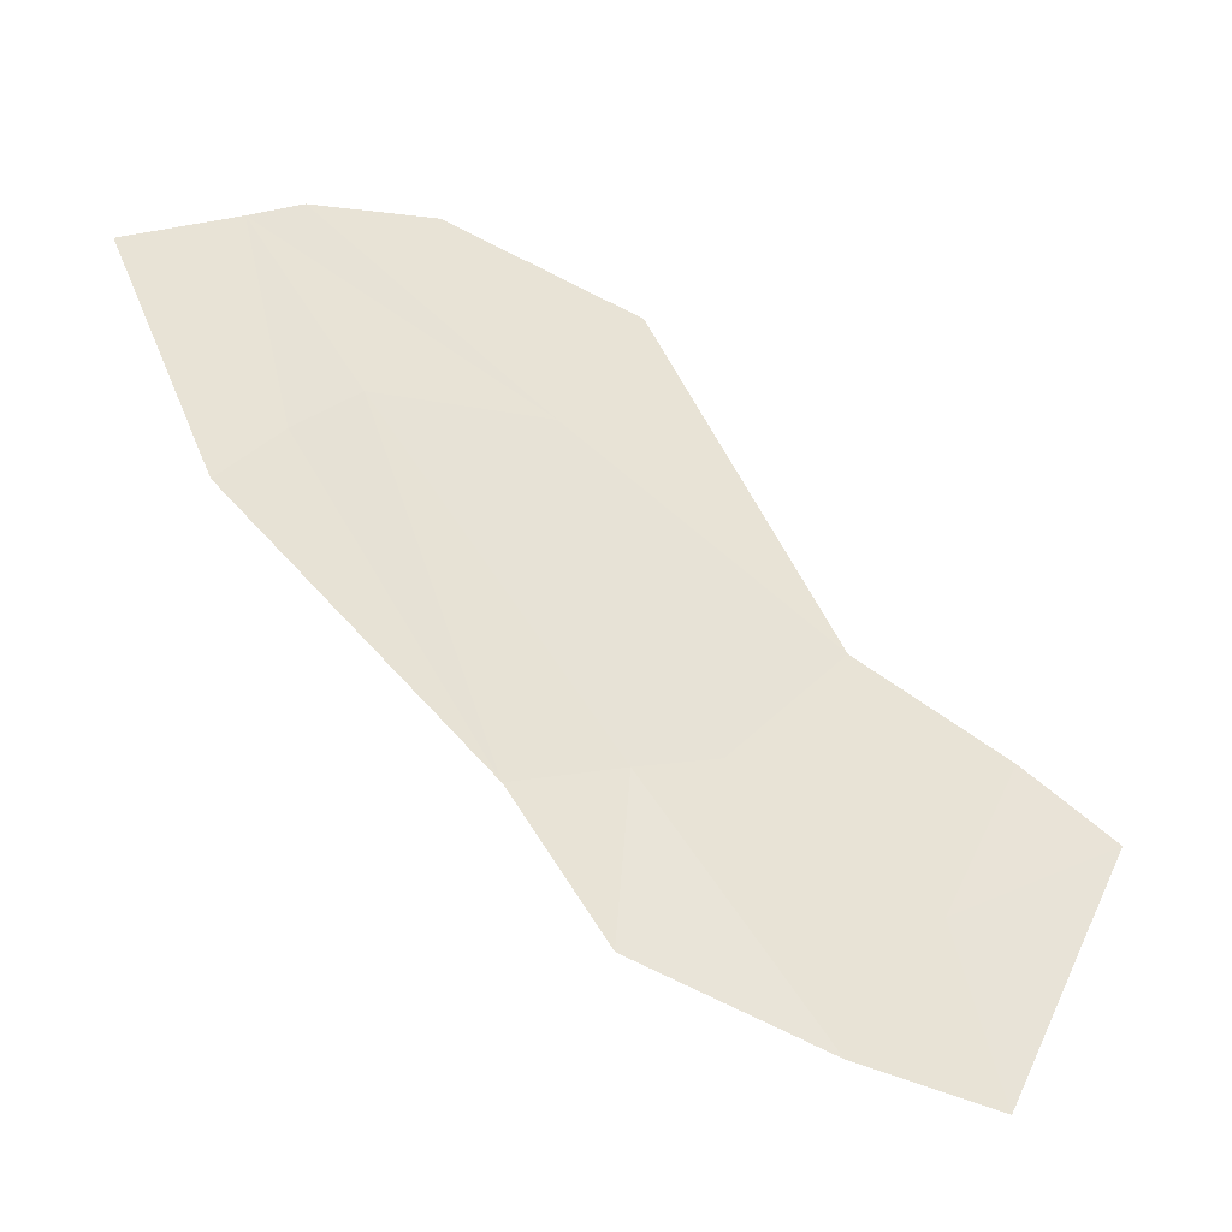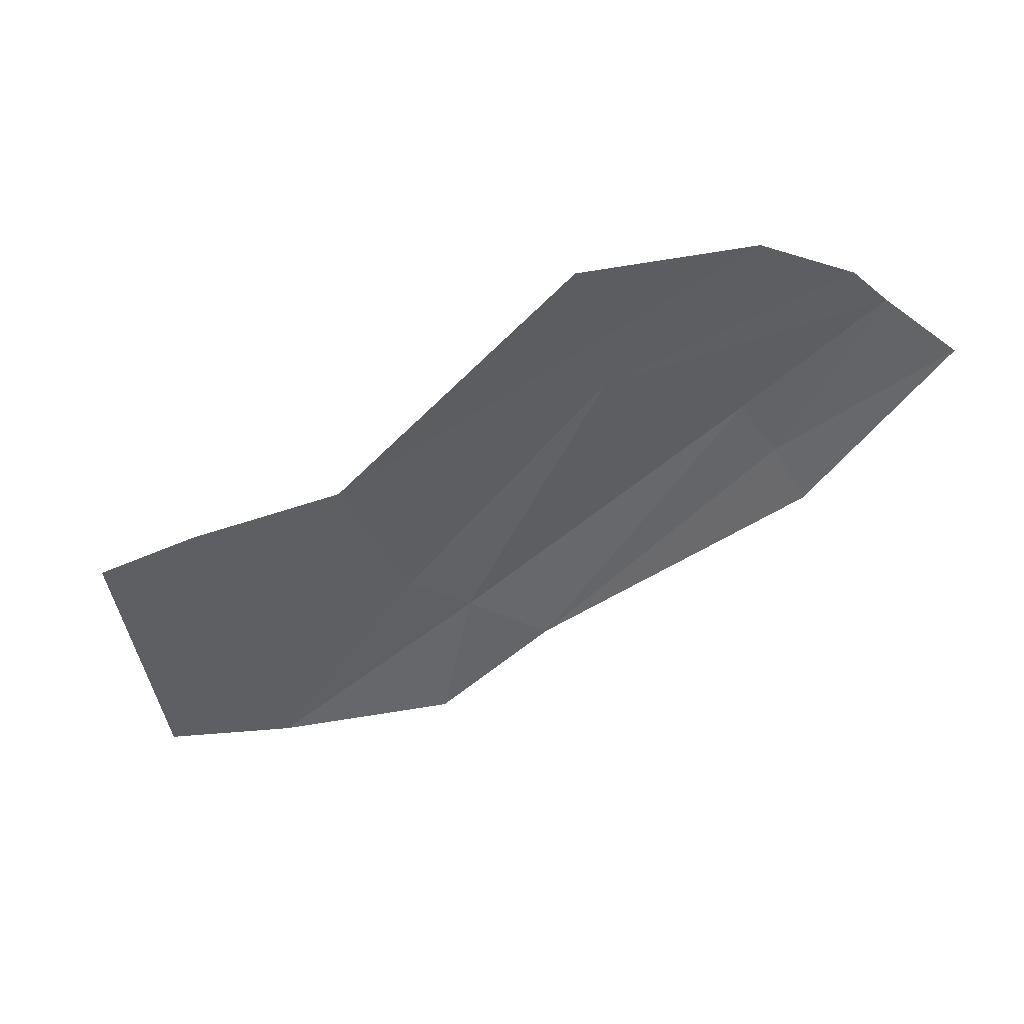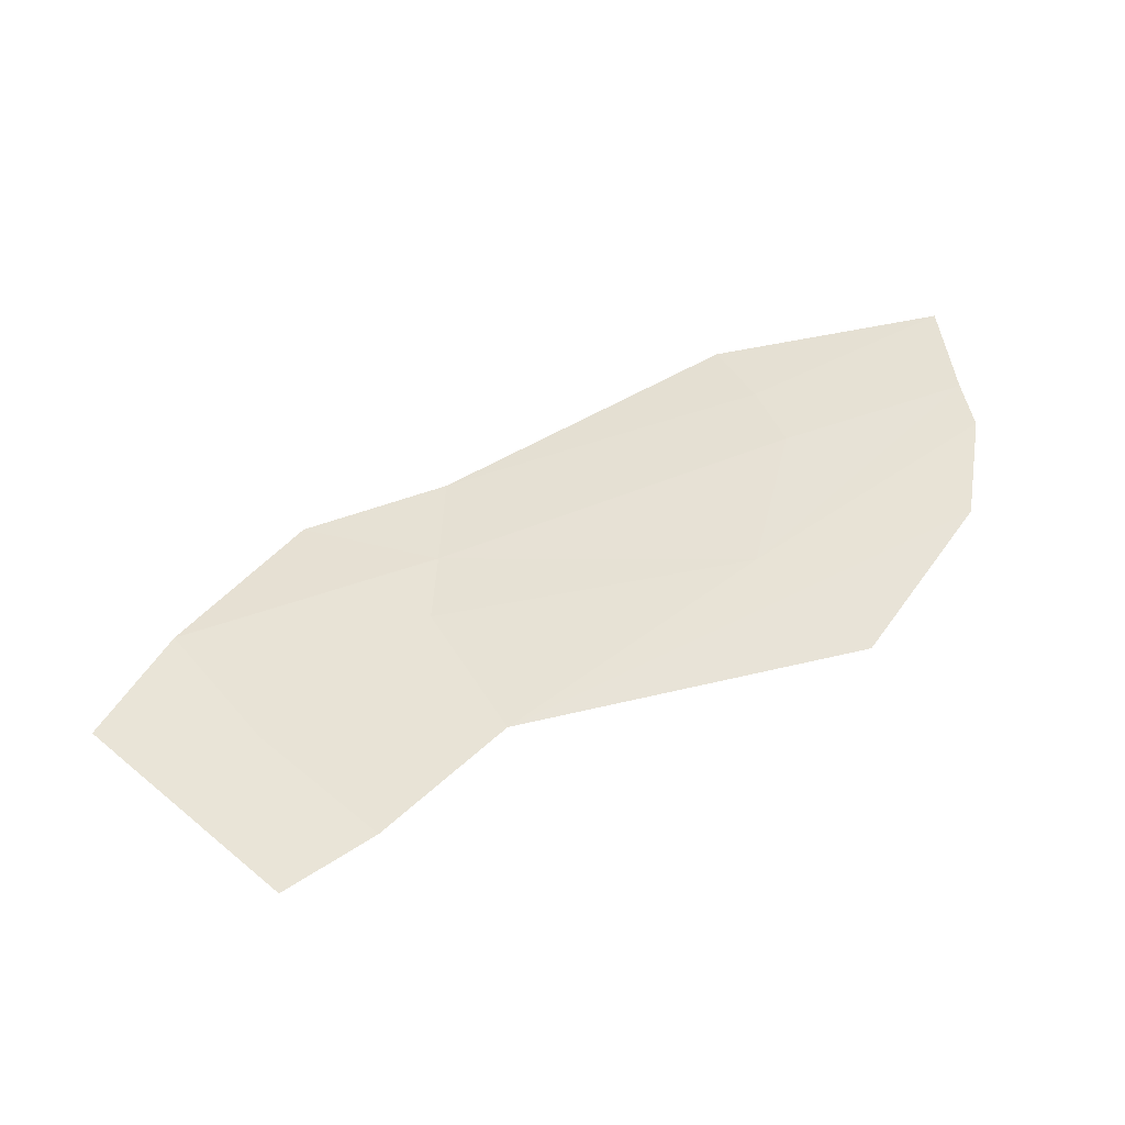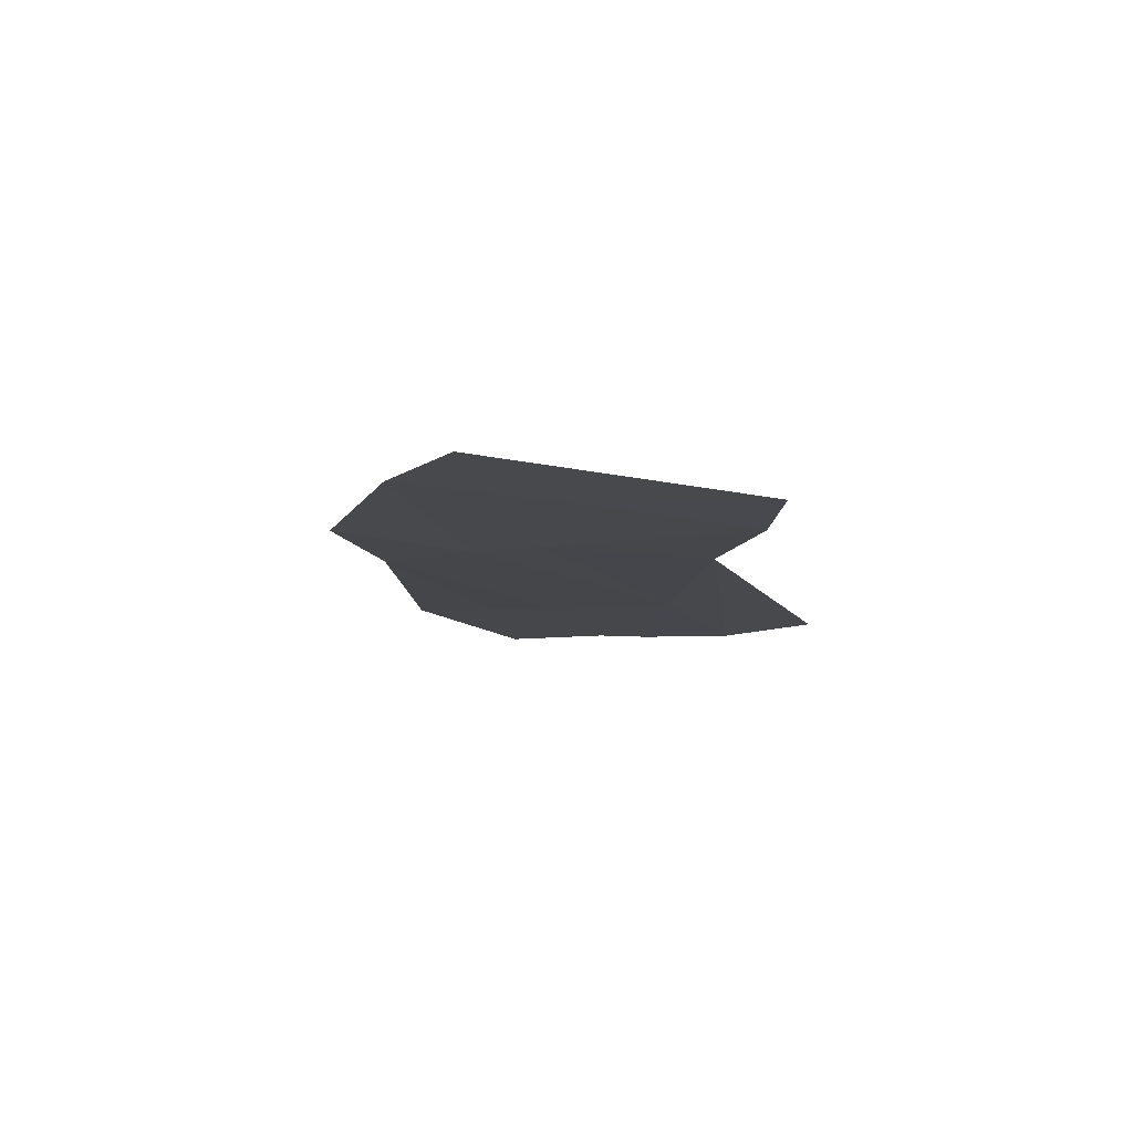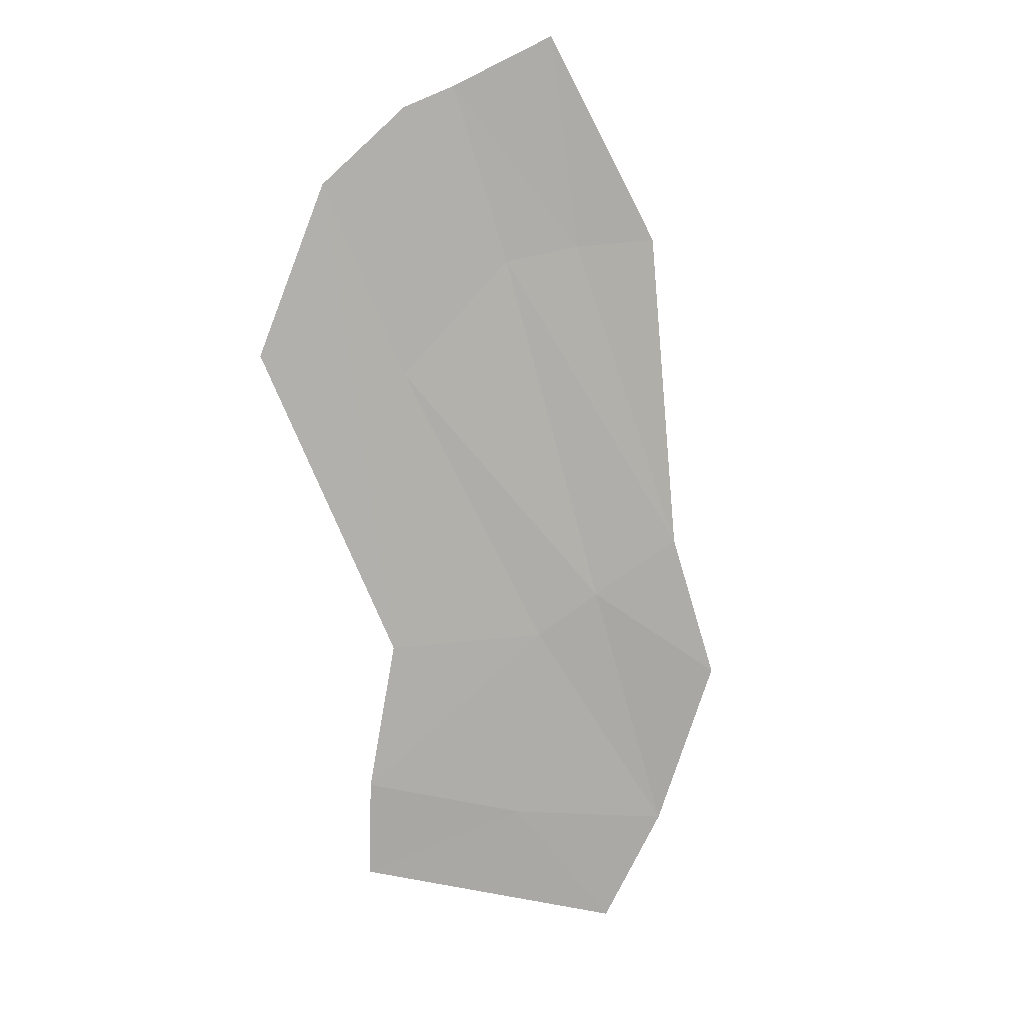
<metadata>
{"format":"obj","ext":"obj","renderer":"f3d","projection":"perspective","resolution":1024,"background":"white","views":[{"elev":-37.9,"azim":-7.3,"up":"+Y"},{"elev":-47.8,"azim":164.6,"up":"+Z"},{"elev":40.7,"azim":109.7,"up":"+Z"},{"elev":-20.3,"azim":49.6,"up":"+Z"},{"elev":-66.7,"azim":-127.9,"up":"+Z"}]}
</metadata>
<code>
v 7.763 -2.505 -1.127
v 9.316 -5.29 -1.567
v 11.36 -6.528 -1.984
v 10.31 -8.819 -1.892
v 6.127 -2.023 -0.7241
v 10.59 -5.963 -1.852
v 9.946 -7.364 -1.792
v 7.093 -3.735 -1.012
v 8.35 -6.394 -1.444
v 5.099 -2.213 -0.5157
v 9.15 -8.59 -1.692
v 5.646 -3.873 -0.7264
v 7.677 -6.59 -1.354
v 4.663 -2.469 -0.4446
v 7.582 -8.008 -1.48
v 6.777 -6.87 -1.25
v 5.124 -4.329 -0.685
v 3.739 -2.923 -0.3488
v 4.621 -4.863 -0.6812
f 5 8 2
f 7 9 11
f 8 13 9
f 10 14 8
f 13 15 11
f 18 19 17
f 1 5 2
f 4 3 7
f 3 6 7
f 6 2 9
f 2 8 9
f 7 6 9
f 5 10 8
f 4 7 11
f 8 12 13
f 8 14 12
f 16 12 17
f 11 9 13
f 13 16 15
f 17 14 18
f 17 19 16
f 16 13 12
f 17 12 14

</code>
